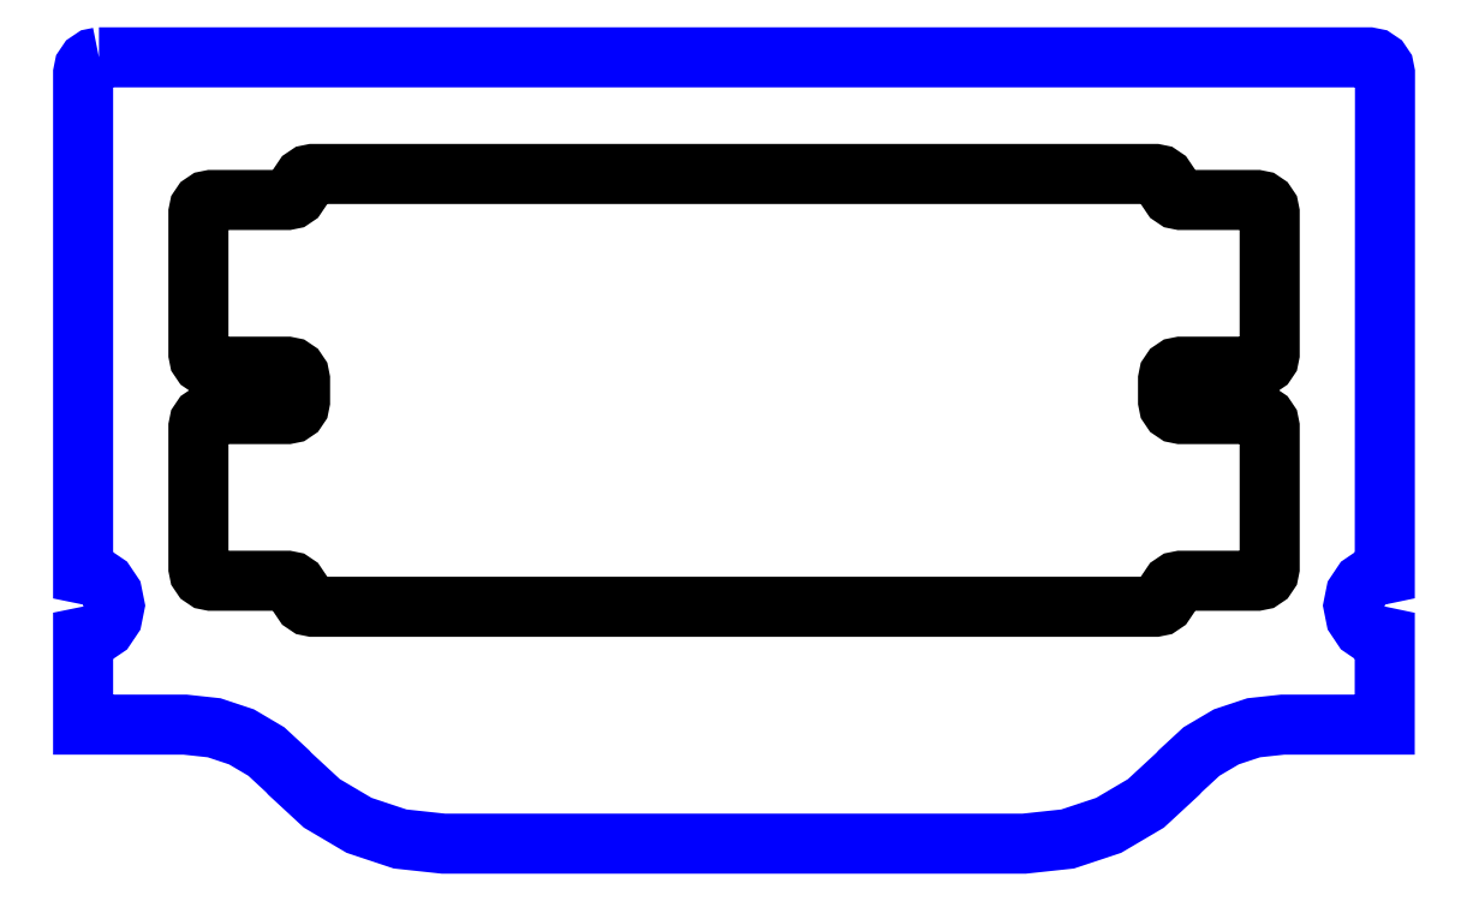
<metadata>
{"format":"dxf","ext":"dxf","renderer":"ezdxf+matplotlib","layout":"modelspace","background":"white","min_lineweight":24,"dpi":150}
</metadata>
<code>
0
SECTION
2
ENTITIES
0
LWPOLYLINE
8
Layer_1
90
80
70
1
10
56.22
20
262.1
30
0
10
55.83
20
262
30
0
10
55.52
20
261.8
30
0
10
55.3
20
261.5
30
0
10
55.22
20
261.1
30
0
10
55.22
20
253.2
30
0
10
55.22
20
245.3
30
0
10
55.22
20
237.4
30
0
10
55.22
20
229.6
30
0
10
56
20
229.4
30
0
10
56.63
20
229
30
0
10
57.05
20
228.3
30
0
10
57.21
20
227.6
30
0
10
57.05
20
226.8
30
0
10
56.63
20
226.2
30
0
10
56
20
225.7
30
0
10
55.22
20
225.6
30
0
10
55.22
20
224.2
30
0
10
55.22
20
222.8
30
0
10
55.22
20
221.4
30
0
10
55.22
20
220.1
30
0
10
56.83
20
220.1
30
0
10
58.44
20
220.1
30
0
10
60.04
20
220.1
30
0
10
61.65
20
220.1
30
0
10
63.47
20
219.9
30
0
10
65.2
20
219.3
30
0
10
66.76
20
218.4
30
0
10
68.11
20
217.1
30
0
10
68.14
20
217.1
30
0
10
68.17
20
217.1
30
0
10
68.2
20
217
30
0
10
68.24
20
217
30
0
10
70.26
20
215.1
30
0
10
72.6
20
213.7
30
0
10
75.19
20
212.9
30
0
10
77.92
20
212.6
30
0
10
87.06
20
212.6
30
0
10
96.21
20
212.6
30
0
10
105.3
20
212.6
30
0
10
114.5
20
212.6
30
0
10
117.2
20
212.9
30
0
10
119.8
20
213.7
30
0
10
122.2
20
215.1
30
0
10
124.2
20
217
30
0
10
124.2
20
217
30
0
10
124.2
20
217.1
30
0
10
124.3
20
217.1
30
0
10
124.3
20
217.1
30
0
10
125.7
20
218.4
30
0
10
127.2
20
219.3
30
0
10
128.9
20
219.9
30
0
10
130.8
20
220.1
30
0
10
132.4
20
220.1
30
0
10
134
20
220.1
30
0
10
135.6
20
220.1
30
0
10
137.2
20
220.1
30
0
10
137.2
20
221.4
30
0
10
137.2
20
222.8
30
0
10
137.2
20
224.2
30
0
10
137.2
20
225.6
30
0
10
136.4
20
225.7
30
0
10
135.8
20
226.2
30
0
10
135.4
20
226.8
30
0
10
135.2
20
227.6
30
0
10
135.4
20
228.3
30
0
10
135.8
20
229
30
0
10
136.4
20
229.4
30
0
10
137.2
20
229.6
30
0
10
137.2
20
237.4
30
0
10
137.2
20
245.3
30
0
10
137.2
20
253.2
30
0
10
137.2
20
261.1
30
0
10
137.1
20
261.5
30
0
10
136.9
20
261.8
30
0
10
136.6
20
262
30
0
10
136.2
20
262.1
30
0
10
116.2
20
262.1
30
0
10
96.22
20
262.1
30
0
10
76.22
20
262.1
30
0
0
LWPOLYLINE
8
Layer_1
90
184
70
1
10
96.22
20
227.5
30
0
10
89.58
20
227.5
30
0
10
82.95
20
227.5
30
0
10
76.32
20
227.5
30
0
10
69.69
20
227.5
30
0
10
69.37
20
227.6
30
0
10
69.12
20
227.7
30
0
10
68.95
20
228
30
0
10
68.89
20
228.3
30
0
10
68.89
20
228.3
30
0
10
68.89
20
228.3
30
0
10
68.89
20
228.3
30
0
10
68.89
20
228.3
30
0
10
68.82
20
228.6
30
0
10
68.65
20
228.9
30
0
10
68.4
20
229.1
30
0
10
68.09
20
229.1
30
0
10
66.89
20
229.1
30
0
10
65.69
20
229.1
30
0
10
64.49
20
229.1
30
0
10
63.29
20
229.1
30
0
10
62.97
20
229.2
30
0
10
62.72
20
229.4
30
0
10
62.55
20
229.6
30
0
10
62.49
20
229.9
30
0
10
62.49
20
232.2
30
0
10
62.49
20
234.4
30
0
10
62.49
20
236.6
30
0
10
62.49
20
238.8
30
0
10
62.55
20
239.1
30
0
10
62.72
20
239.4
30
0
10
62.97
20
239.6
30
0
10
63.29
20
239.6
30
0
10
64.49
20
239.6
30
0
10
65.69
20
239.6
30
0
10
66.89
20
239.6
30
0
10
68.09
20
239.6
30
0
10
68.4
20
239.7
30
0
10
68.65
20
239.9
30
0
10
68.82
20
240.1
30
0
10
68.89
20
240.4
30
0
10
68.89
20
240.4
30
0
10
68.89
20
240.4
30
0
10
68.89
20
240.4
30
0
10
68.89
20
240.4
30
0
10
68.89
20
240.8
30
0
10
68.89
20
241.1
30
0
10
68.89
20
241.5
30
0
10
68.89
20
241.8
30
0
10
68.89
20
241.8
30
0
10
68.89
20
241.8
30
0
10
68.89
20
241.8
30
0
10
68.89
20
241.8
30
0
10
68.82
20
242.1
30
0
10
68.65
20
242.4
30
0
10
68.4
20
242.6
30
0
10
68.09
20
242.6
30
0
10
66.89
20
242.6
30
0
10
65.69
20
242.6
30
0
10
64.49
20
242.6
30
0
10
63.29
20
242.6
30
0
10
62.97
20
242.7
30
0
10
62.72
20
242.8
30
0
10
62.55
20
243.1
30
0
10
62.49
20
243.4
30
0
10
62.49
20
245.6
30
0
10
62.49
20
247.9
30
0
10
62.49
20
250.1
30
0
10
62.49
20
252.3
30
0
10
62.55
20
252.6
30
0
10
62.72
20
252.9
30
0
10
62.97
20
253.1
30
0
10
63.29
20
253.1
30
0
10
64.49
20
253.1
30
0
10
65.69
20
253.1
30
0
10
66.89
20
253.1
30
0
10
68.09
20
253.1
30
0
10
68.4
20
253.2
30
0
10
68.65
20
253.3
30
0
10
68.82
20
253.6
30
0
10
68.89
20
253.9
30
0
10
68.89
20
253.9
30
0
10
68.89
20
253.9
30
0
10
68.89
20
253.9
30
0
10
68.89
20
254
30
0
10
68.95
20
254.3
30
0
10
69.12
20
254.5
30
0
10
69.37
20
254.7
30
0
10
69.69
20
254.8
30
0
10
76.32
20
254.8
30
0
10
82.95
20
254.8
30
0
10
89.58
20
254.8
30
0
10
96.22
20
254.8
30
0
10
102.9
20
254.8
30
0
10
109.5
20
254.8
30
0
10
116.1
20
254.8
30
0
10
122.7
20
254.8
30
0
10
123.1
20
254.7
30
0
10
123.3
20
254.5
30
0
10
123.5
20
254.3
30
0
10
123.5
20
254
30
0
10
123.5
20
253.9
30
0
10
123.5
20
253.9
30
0
10
123.5
20
253.9
30
0
10
123.5
20
253.9
30
0
10
123.6
20
253.6
30
0
10
123.8
20
253.3
30
0
10
124
20
253.2
30
0
10
124.3
20
253.1
30
0
10
125.5
20
253.1
30
0
10
126.7
20
253.1
30
0
10
127.9
20
253.1
30
0
10
129.1
20
253.1
30
0
10
129.5
20
253.1
30
0
10
129.7
20
252.9
30
0
10
129.9
20
252.6
30
0
10
129.9
20
252.3
30
0
10
129.9
20
250.1
30
0
10
129.9
20
247.9
30
0
10
129.9
20
245.6
30
0
10
129.9
20
243.4
30
0
10
129.9
20
243.1
30
0
10
129.7
20
242.8
30
0
10
129.5
20
242.7
30
0
10
129.1
20
242.6
30
0
10
127.9
20
242.6
30
0
10
126.7
20
242.6
30
0
10
125.5
20
242.6
30
0
10
124.3
20
242.6
30
0
10
124
20
242.6
30
0
10
123.8
20
242.4
30
0
10
123.6
20
242.1
30
0
10
123.5
20
241.8
30
0
10
123.5
20
241.8
30
0
10
123.5
20
241.8
30
0
10
123.5
20
241.8
30
0
10
123.5
20
241.8
30
0
10
123.5
20
241.5
30
0
10
123.5
20
241.1
30
0
10
123.5
20
240.8
30
0
10
123.5
20
240.4
30
0
10
123.5
20
240.4
30
0
10
123.5
20
240.4
30
0
10
123.5
20
240.4
30
0
10
123.5
20
240.4
30
0
10
123.6
20
240.1
30
0
10
123.8
20
239.9
30
0
10
124
20
239.7
30
0
10
124.3
20
239.6
30
0
10
125.5
20
239.6
30
0
10
126.7
20
239.6
30
0
10
127.9
20
239.6
30
0
10
129.1
20
239.6
30
0
10
129.5
20
239.6
30
0
10
129.7
20
239.4
30
0
10
129.9
20
239.1
30
0
10
129.9
20
238.8
30
0
10
129.9
20
236.6
30
0
10
129.9
20
234.4
30
0
10
129.9
20
232.2
30
0
10
129.9
20
229.9
30
0
10
129.9
20
229.6
30
0
10
129.7
20
229.4
30
0
10
129.5
20
229.2
30
0
10
129.1
20
229.1
30
0
10
127.9
20
229.1
30
0
10
126.7
20
229.1
30
0
10
125.5
20
229.1
30
0
10
124.3
20
229.1
30
0
10
124
20
229.1
30
0
10
123.8
20
228.9
30
0
10
123.6
20
228.6
30
0
10
123.5
20
228.3
30
0
10
123.5
20
228.3
30
0
10
123.5
20
228.3
30
0
10
123.5
20
228.3
30
0
10
123.5
20
228.3
30
0
10
123.5
20
228
30
0
10
123.3
20
227.7
30
0
10
123.1
20
227.6
30
0
10
122.7
20
227.5
30
0
10
116.1
20
227.5
30
0
10
109.5
20
227.5
30
0
10
102.9
20
227.5
30
0
0
ENDSEC
0
EOF

</code>
